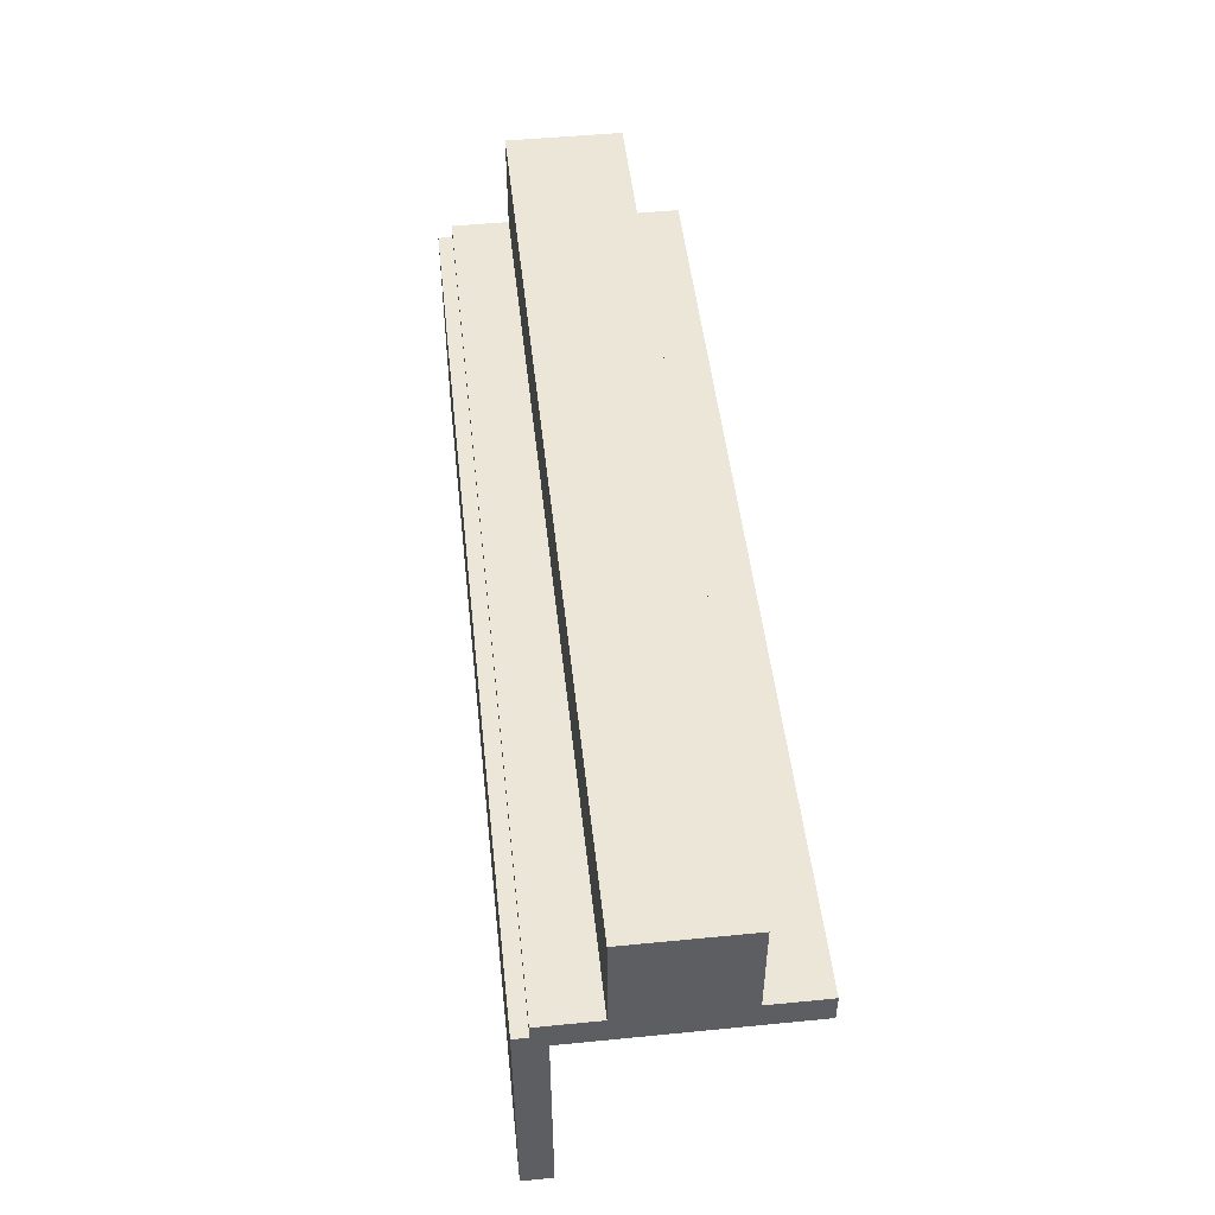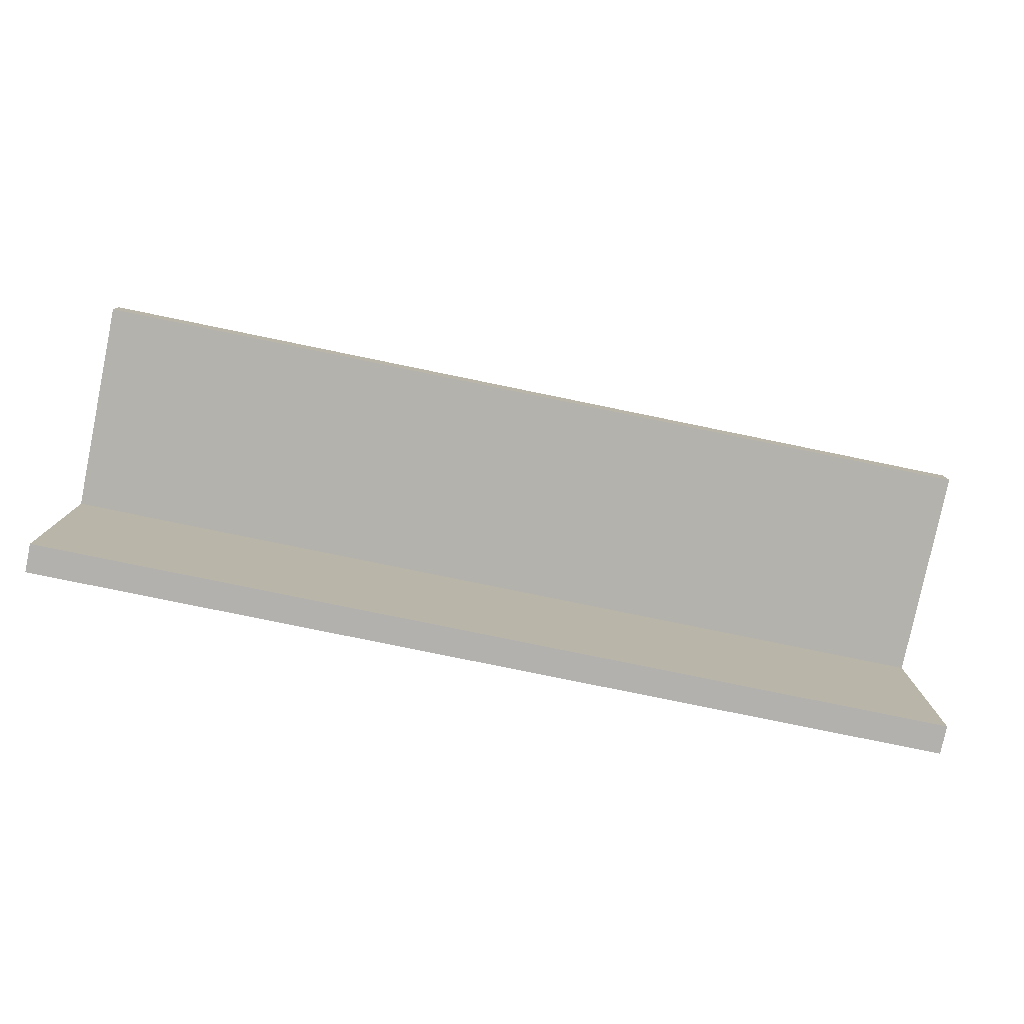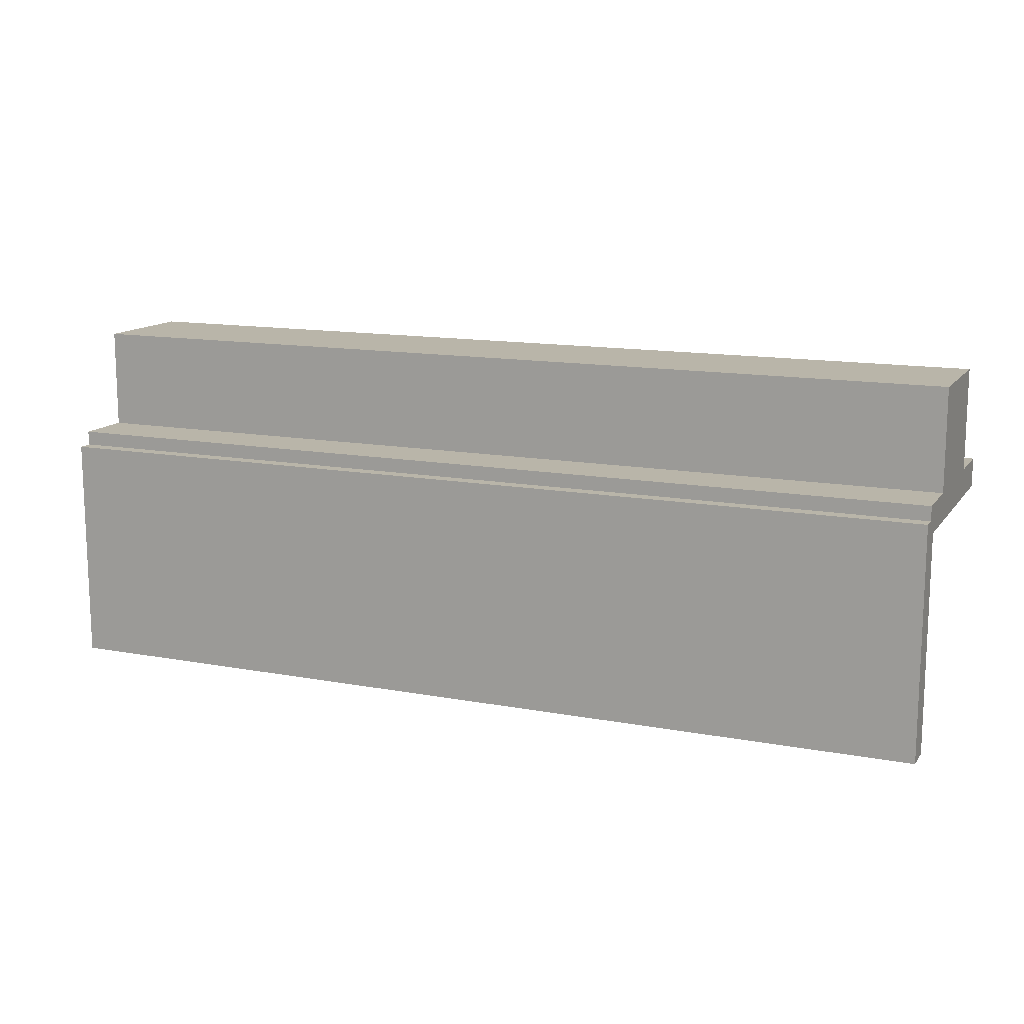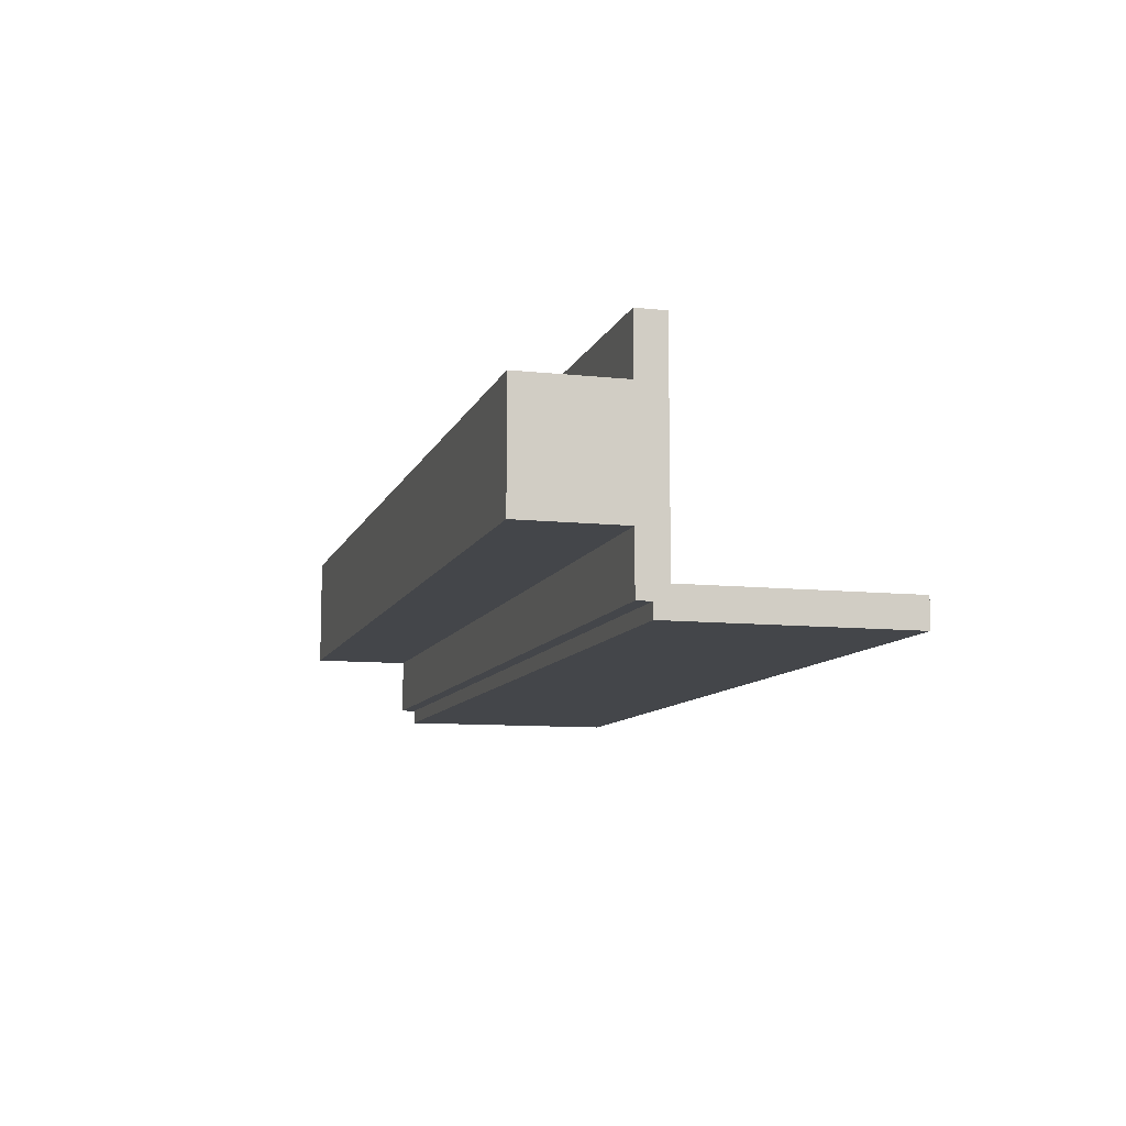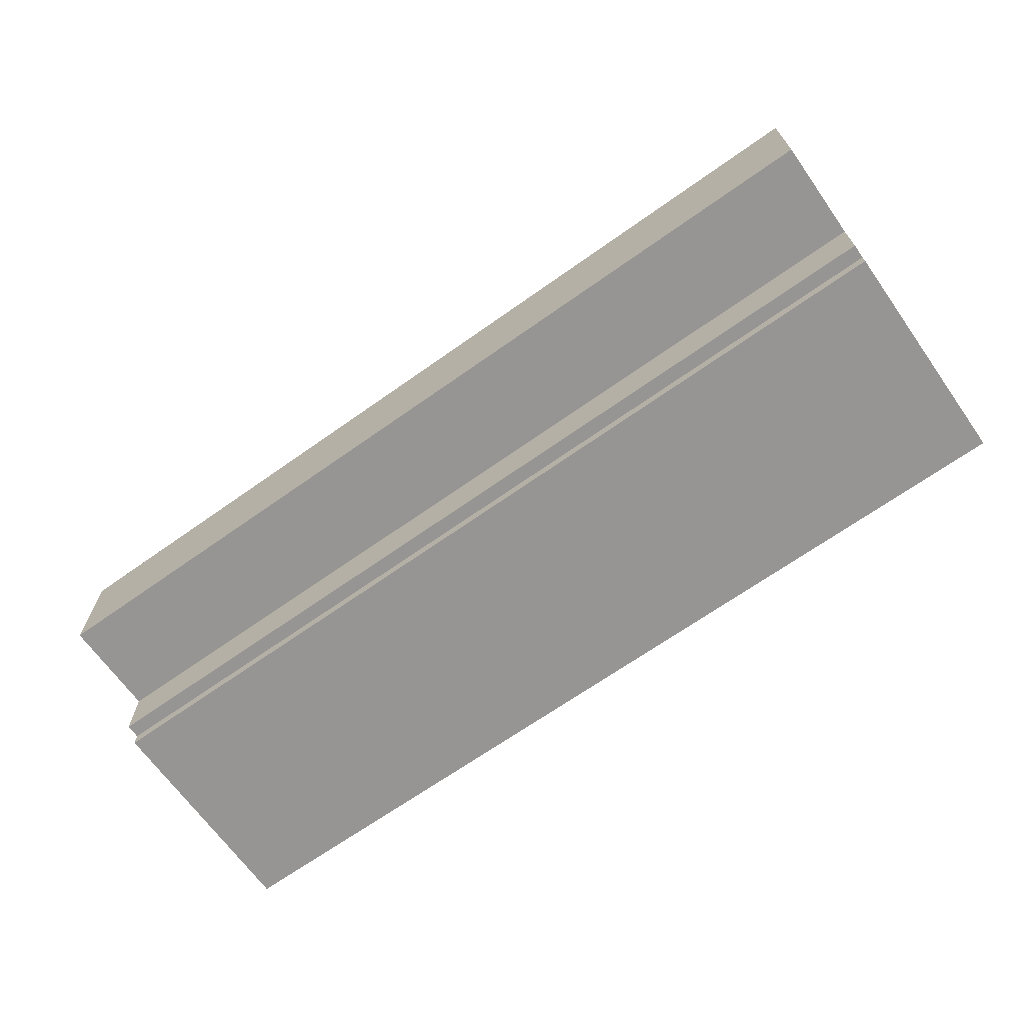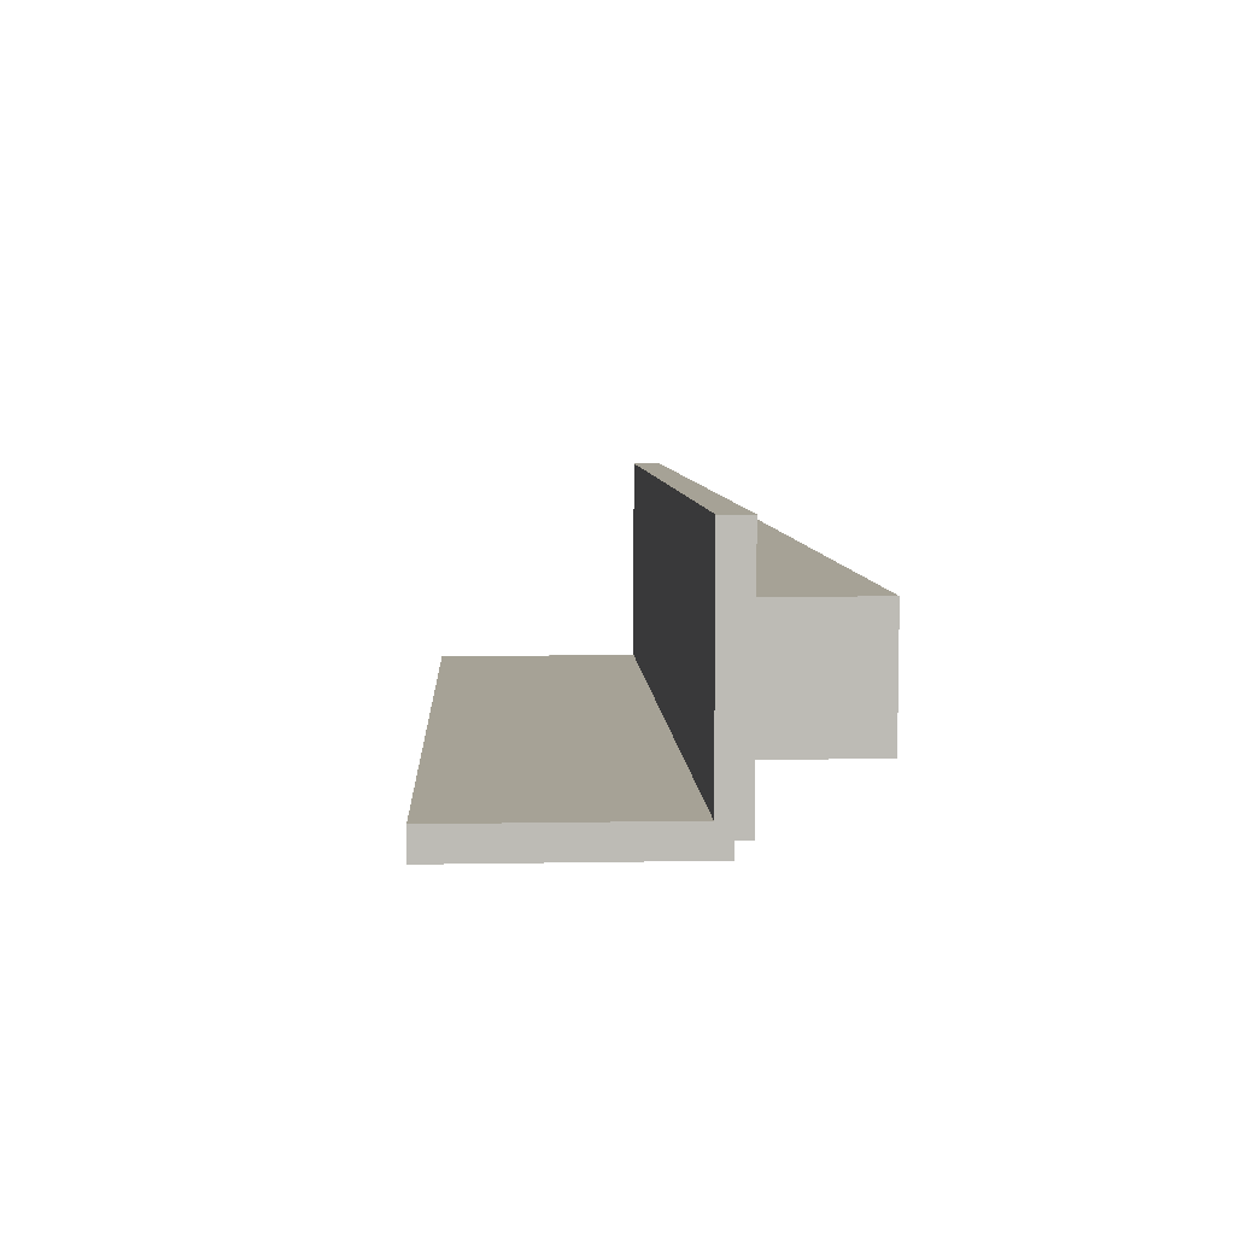
<metadata>
{"format":"obj","ext":"obj","renderer":"f3d","projection":"perspective","resolution":1024,"background":"white","views":[{"elev":49.2,"azim":83.8,"up":"+Z"},{"elev":-79.3,"azim":168.4,"up":"+Z"},{"elev":13.4,"azim":22.9,"up":"+Z"},{"elev":-9.7,"azim":74.4,"up":"+Y"},{"elev":-67.5,"azim":35.4,"up":"+Y"},{"elev":6.3,"azim":-93.1,"up":"+Y"}]}
</metadata>
<code>
o m784
v -0.475 -0.09291 0.02199
v 0.475 -0.09291 0.02199
v 0.475 -0.09291 -0.2155
v -0.475 -0.09291 -0.2155
v -0.475 -0.06322 0.02199
v 0.475 -0.06322 0.02199
v 0.475 -0.06322 -0.2155
v -0.475 -0.06322 -0.2155
v -0.475 0.1594 0.03693
v 0.475 0.1594 0.03693
v 0.475 -0.07808 0.03674
v -0.475 -0.07808 0.03674
v -0.475 0.1594 0.007242
v 0.475 0.1594 0.007242
v 0.475 -0.07805 0.007053
v -0.475 -0.07805 0.007053
v -0.475 -0.01869 0.1407
v 0.475 -0.01869 0.1407
v 0.475 -0.01869 0.02199
v -0.475 -0.01869 0.02199
v -0.475 0.1001 0.1407
v 0.475 0.1001 0.1407
v 0.475 0.1001 0.02199
v -0.475 0.1001 0.02199
f 1 4 2
f 2 4 3
f 1 6 5
f 1 2 6
f 1 5 4
f 4 5 8
f 4 8 7
f 4 7 3
f 2 7 6
f 2 3 7
f 6 8 5
f 6 7 8
f 9 12 10
f 10 12 11
f 9 14 13
f 9 10 14
f 9 13 12
f 12 13 16
f 12 16 15
f 12 15 11
f 10 15 14
f 10 11 15
f 14 16 13
f 14 15 16
f 17 20 18
f 18 20 19
f 17 22 21
f 17 18 22
f 17 21 20
f 20 21 24
f 20 24 23
f 20 23 19
f 18 23 22
f 18 19 23
f 22 24 21
f 22 23 24

</code>
